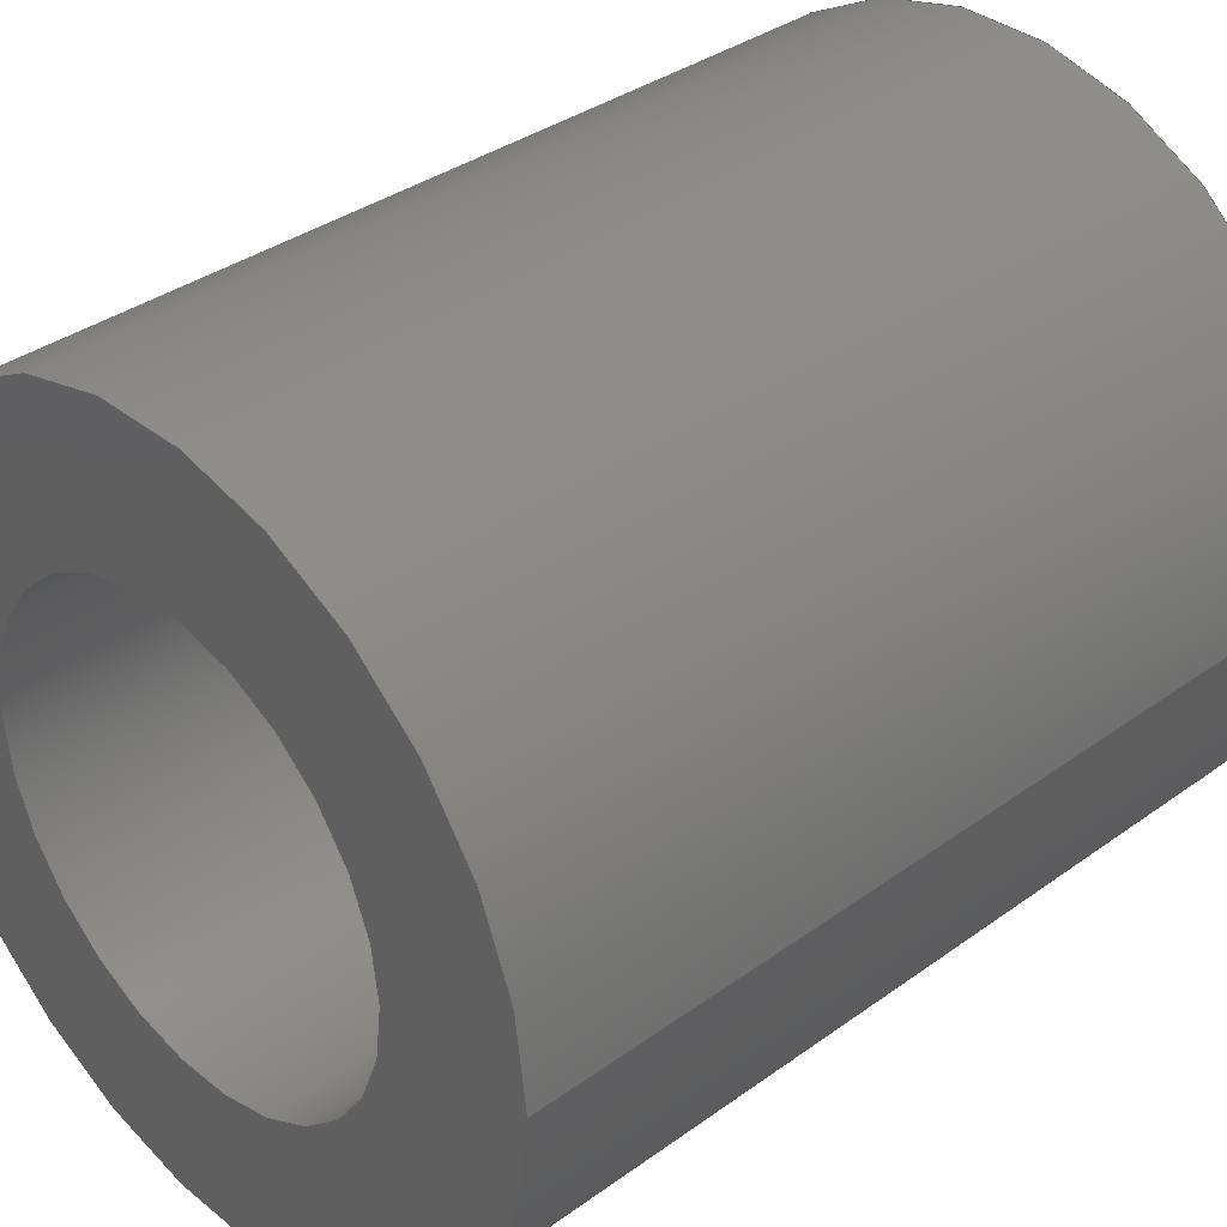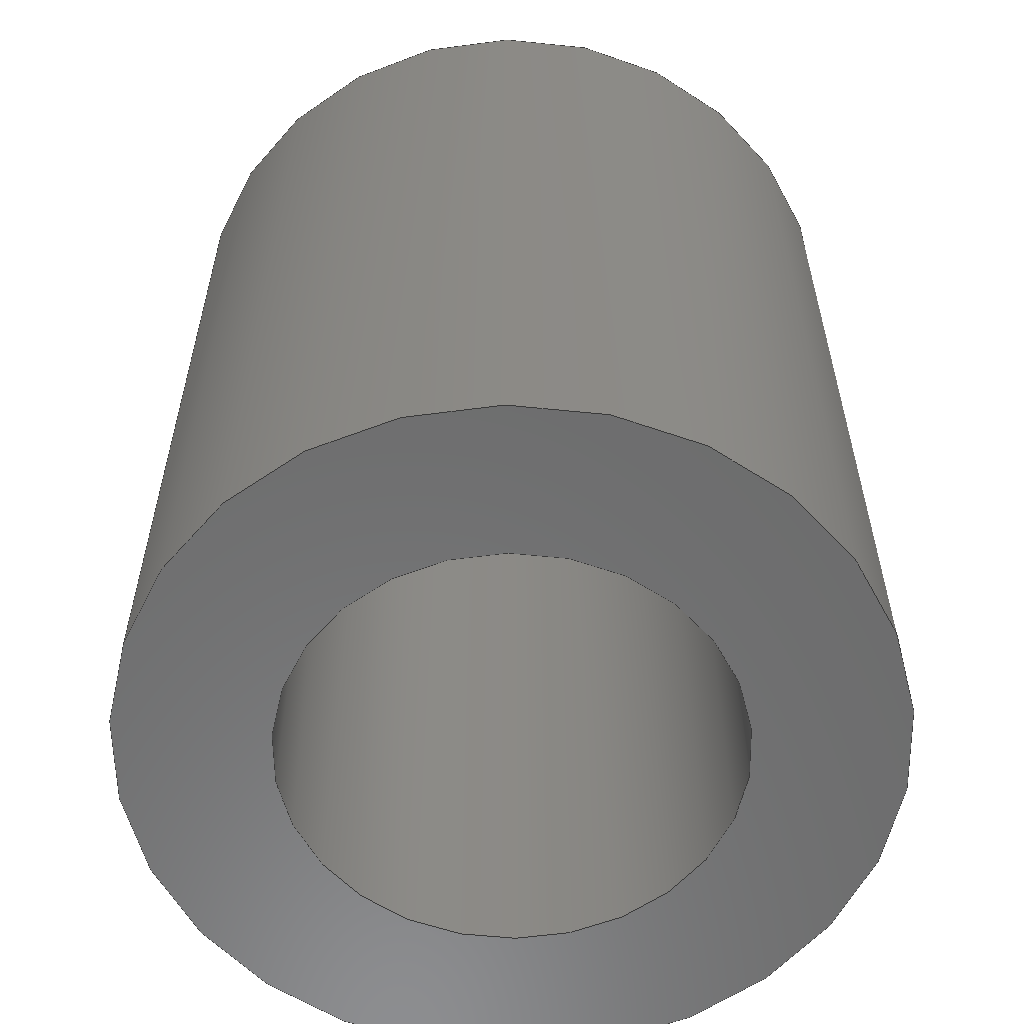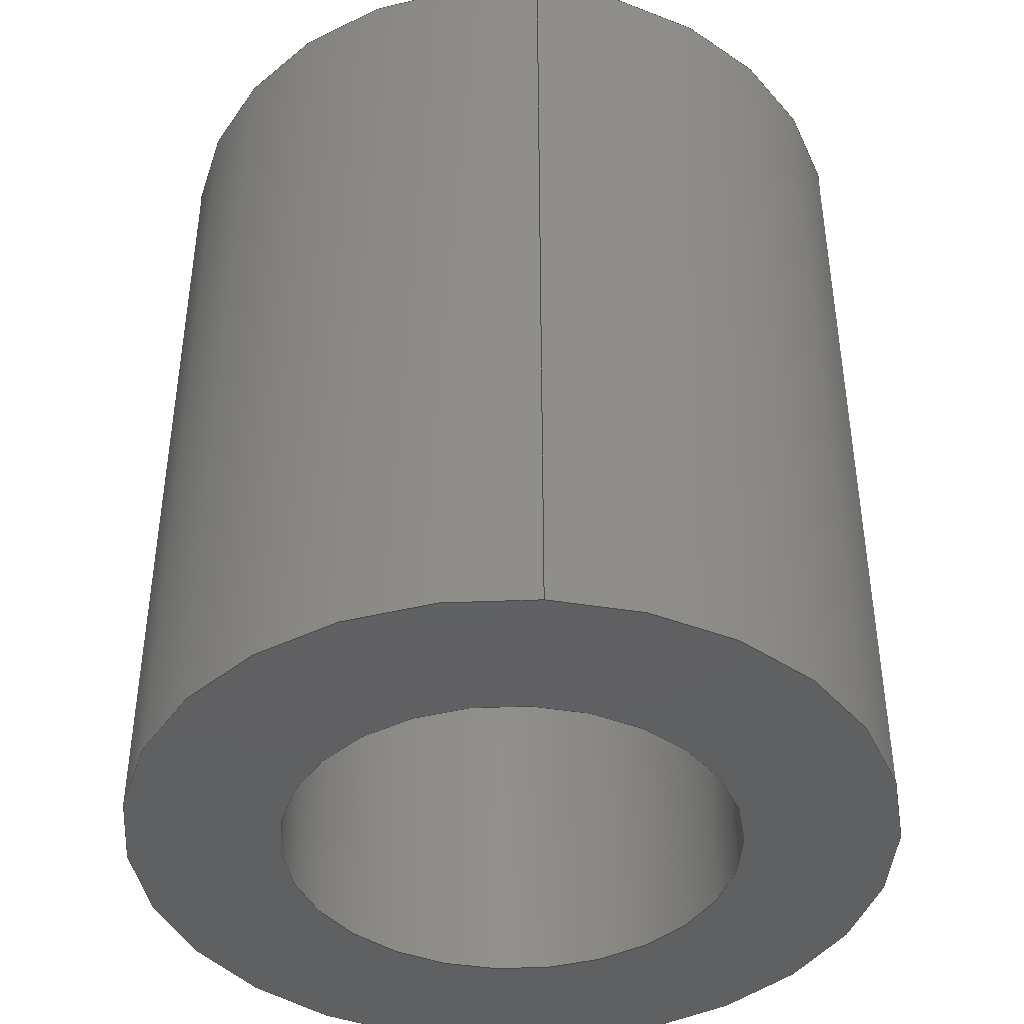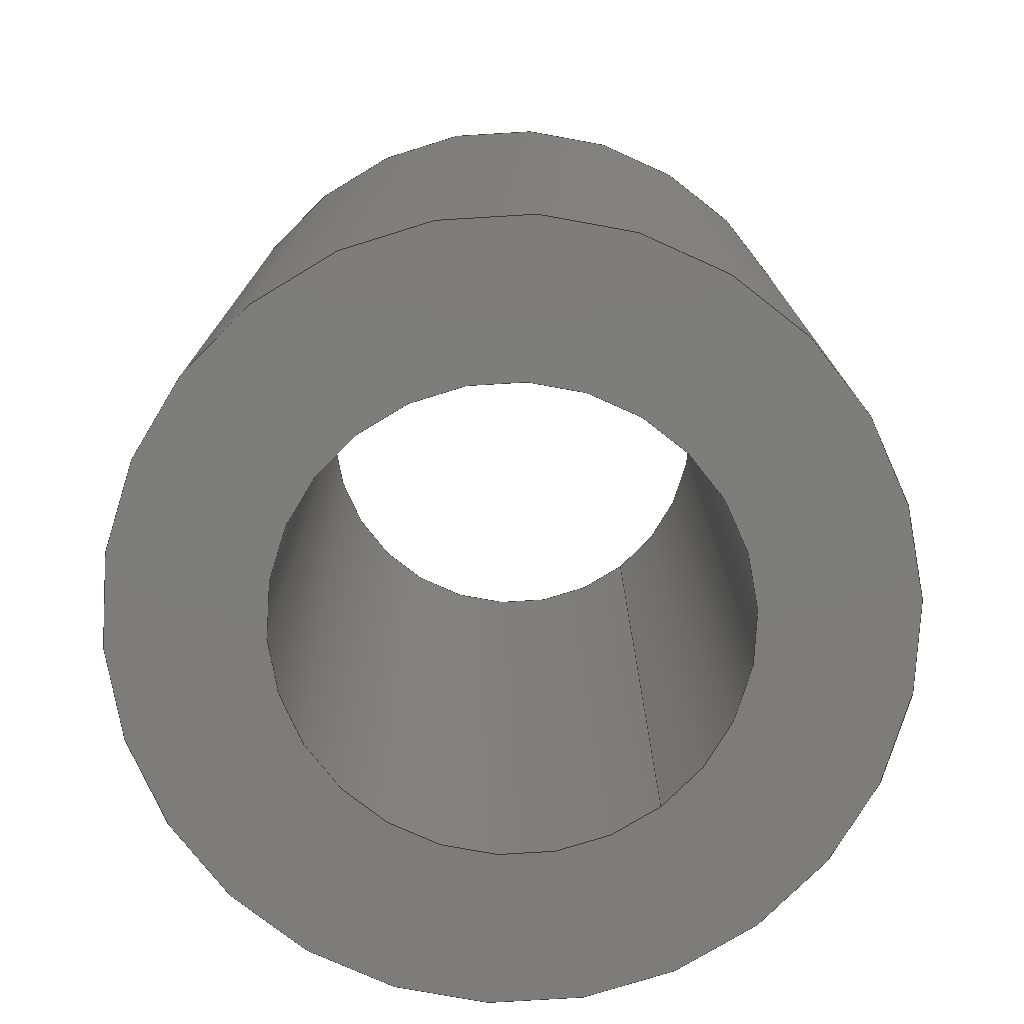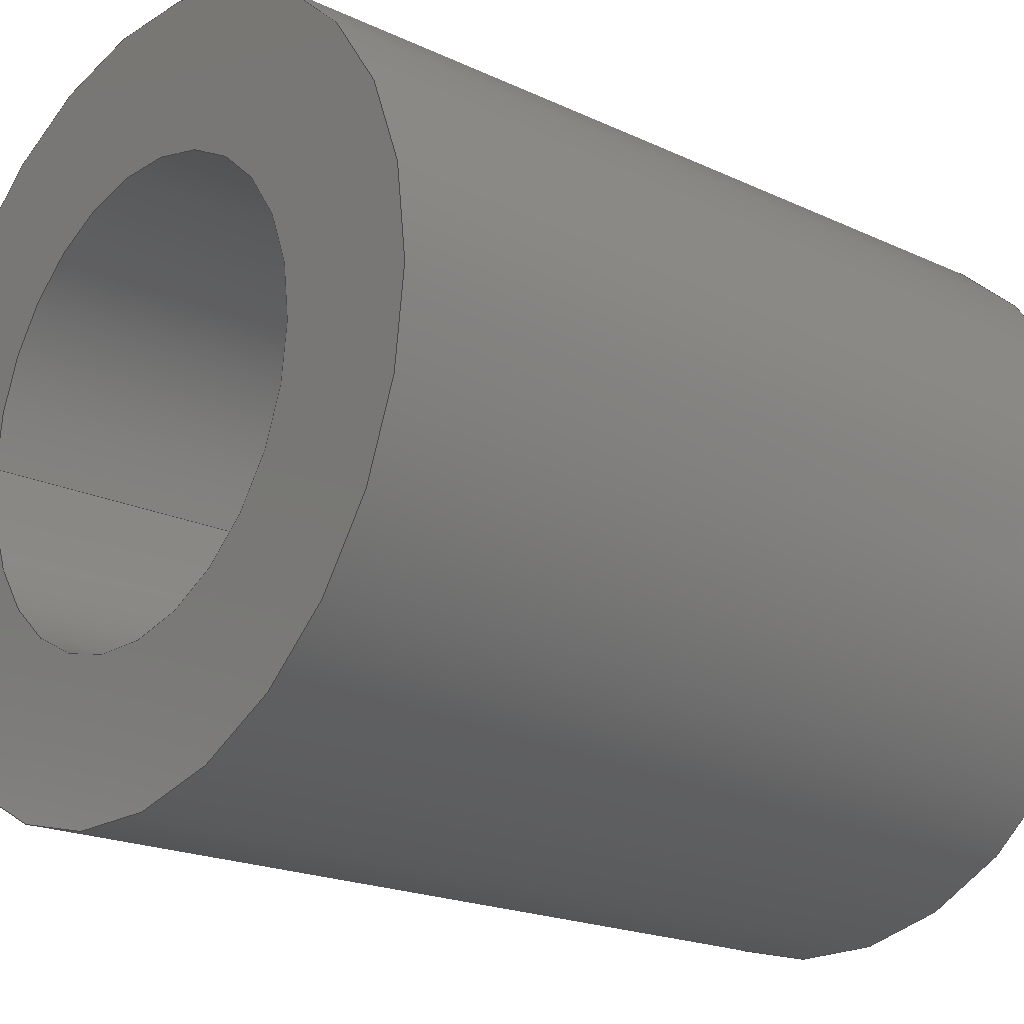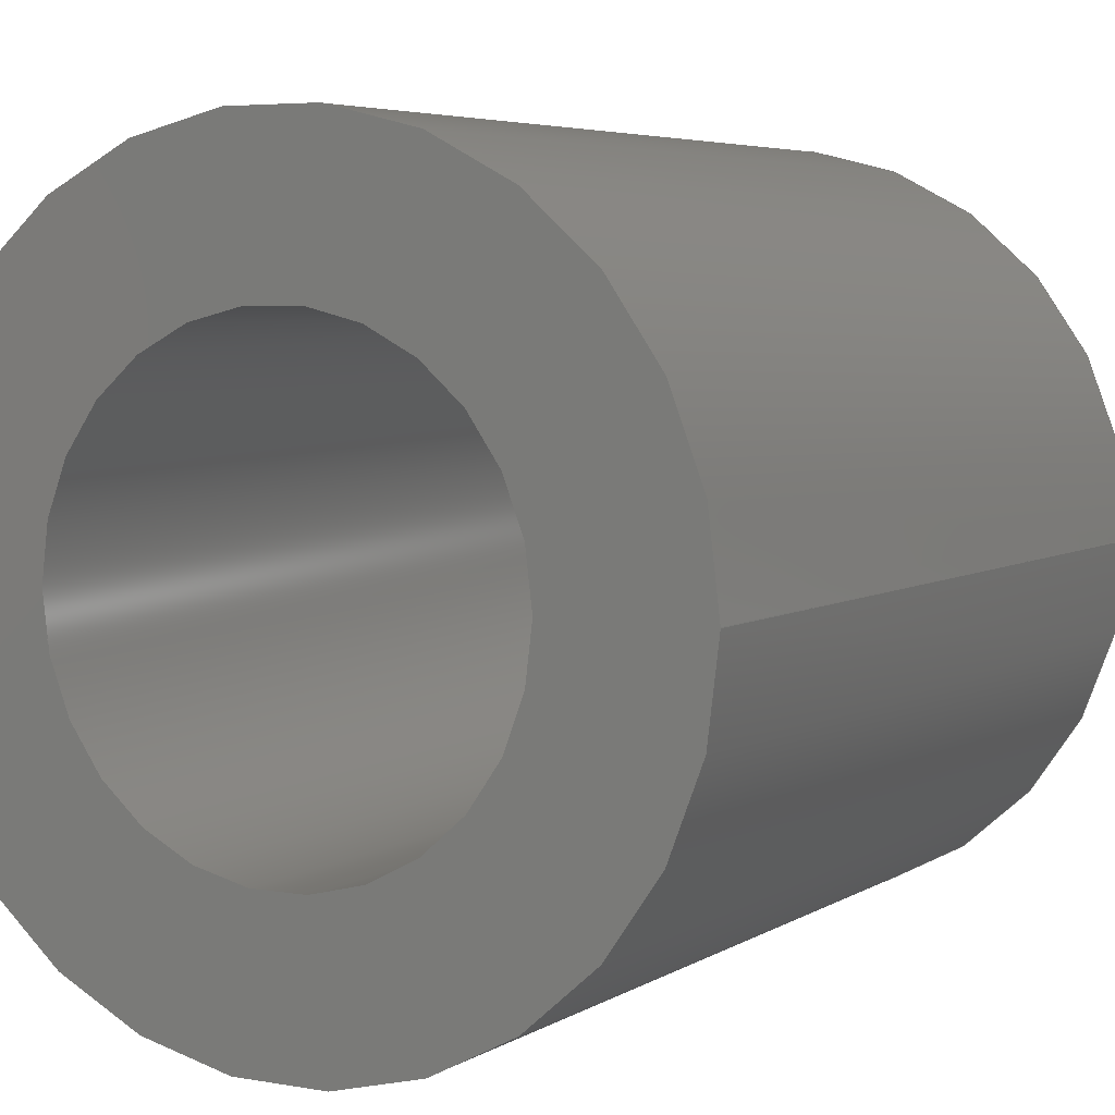
<metadata>
{"format":"step","ext":"step","renderer":"f3d","projection":"perspective","resolution":1024,"background":"white","views":[{"elev":35.8,"azim":46.5,"up":"+Y"},{"elev":-58.4,"azim":160.1,"up":"+Z"},{"elev":-41.8,"azim":85.8,"up":"+Z"},{"elev":-76.4,"azim":-51.9,"up":"+Z"},{"elev":-19.8,"azim":-131.0,"up":"+Y"},{"elev":5.0,"azim":29.4,"up":"+Y"}]}
</metadata>
<code>
ISO-10303-21;
DATA;
#1 = APPLICATION_PROTOCOL_DEFINITION('international standard',
  'automotive_design',2000,#2);
#2 = APPLICATION_CONTEXT(
  'core data for automotive mechanical design processes');
#3 = SHAPE_DEFINITION_REPRESENTATION(#4,#10);
#4 = PRODUCT_DEFINITION_SHAPE('','',#5);
#5 = PRODUCT_DEFINITION('design','',#6,#9);
#6 = PRODUCT_DEFINITION_FORMATION('','',#7);
#7 = PRODUCT('Group','Group','',(#8));
#8 = PRODUCT_CONTEXT('',#2,'mechanical');
#9 = PRODUCT_DEFINITION_CONTEXT('part definition',#2,'design');
#10 = SHAPE_REPRESENTATION('',(#11,#15),#19);
#11 = AXIS2_PLACEMENT_3D('',#12,#13,#14);
#12 = CARTESIAN_POINT('',(0,0,0));
#13 = DIRECTION('',(0,0,1));
#14 = DIRECTION('',(1,0,-0));
#15 = AXIS2_PLACEMENT_3D('',#16,#17,#18);
#16 = CARTESIAN_POINT('',(0,0,0));
#17 = DIRECTION('',(0,0,1));
#18 = DIRECTION('',(1,0,0));
#19 = ( GEOMETRIC_REPRESENTATION_CONTEXT(3) 
GLOBAL_UNCERTAINTY_ASSIGNED_CONTEXT((#23)) GLOBAL_UNIT_ASSIGNED_CONTEXT(
(#20,#21,#22)) REPRESENTATION_CONTEXT('Context #1',
  '3D Context with UNIT and UNCERTAINTY') );
#20 = ( LENGTH_UNIT() NAMED_UNIT(*) SI_UNIT(.MILLI.,.METRE.) );
#21 = ( NAMED_UNIT(*) PLANE_ANGLE_UNIT() SI_UNIT($,.RADIAN.) );
#22 = ( NAMED_UNIT(*) SI_UNIT($,.STERADIAN.) SOLID_ANGLE_UNIT() );
#23 = UNCERTAINTY_MEASURE_WITH_UNIT(LENGTH_MEASURE(1e-07),#20,
  'distance_accuracy_value','confusion accuracy');
#24 = PRODUCT_RELATED_PRODUCT_CATEGORY('part',$,(#7));
#25 = ADVANCED_BREP_SHAPE_REPRESENTATION('',(#11,#26),#118);
#26 = MANIFOLD_SOLID_BREP('',#27);
#27 = CLOSED_SHELL('',(#28,#61,#81,#101));
#28 = ADVANCED_FACE('',(#29),#56,.T.);
#29 = FACE_BOUND('',#30,.T.);
#30 = EDGE_LOOP('',(#31,#40,#48,#55));
#31 = ORIENTED_EDGE('',*,*,#32,.F.);
#32 = EDGE_CURVE('',#33,#33,#35,.T.);
#33 = VERTEX_POINT('',#34);
#34 = CARTESIAN_POINT('',(2.5,-6.123e-16,5.8));
#35 = CIRCLE('',#36,2.5);
#36 = AXIS2_PLACEMENT_3D('',#37,#38,#39);
#37 = CARTESIAN_POINT('',(0,0,5.8));
#38 = DIRECTION('',(0,0,1));
#39 = DIRECTION('',(1,0,0));
#40 = ORIENTED_EDGE('',*,*,#41,.F.);
#41 = EDGE_CURVE('',#42,#33,#44,.T.);
#42 = VERTEX_POINT('',#43);
#43 = CARTESIAN_POINT('',(2.5,-6.123e-16,0));
#44 = LINE('',#45,#46);
#45 = CARTESIAN_POINT('',(2.5,-6.123e-16,0));
#46 = VECTOR('',#47,1);
#47 = DIRECTION('',(0,0,1));
#48 = ORIENTED_EDGE('',*,*,#49,.T.);
#49 = EDGE_CURVE('',#42,#42,#50,.T.);
#50 = CIRCLE('',#51,2.5);
#51 = AXIS2_PLACEMENT_3D('',#52,#53,#54);
#52 = CARTESIAN_POINT('',(0,0,0));
#53 = DIRECTION('',(0,0,1));
#54 = DIRECTION('',(1,0,0));
#55 = ORIENTED_EDGE('',*,*,#41,.T.);
#56 = CYLINDRICAL_SURFACE('',#57,2.5);
#57 = AXIS2_PLACEMENT_3D('',#58,#59,#60);
#58 = CARTESIAN_POINT('',(0,0,0));
#59 = DIRECTION('',(0,0,1));
#60 = DIRECTION('',(1,0,0));
#61 = ADVANCED_FACE('',(#62,#65),#76,.T.);
#62 = FACE_BOUND('',#63,.T.);
#63 = EDGE_LOOP('',(#64));
#64 = ORIENTED_EDGE('',*,*,#32,.T.);
#65 = FACE_BOUND('',#66,.T.);
#66 = EDGE_LOOP('',(#67));
#67 = ORIENTED_EDGE('',*,*,#68,.F.);
#68 = EDGE_CURVE('',#69,#69,#71,.T.);
#69 = VERTEX_POINT('',#70);
#70 = CARTESIAN_POINT('',(1.5,-3.674e-16,5.8));
#71 = CIRCLE('',#72,1.5);
#72 = AXIS2_PLACEMENT_3D('',#73,#74,#75);
#73 = CARTESIAN_POINT('',(0,0,5.8));
#74 = DIRECTION('',(0,0,1));
#75 = DIRECTION('',(1,0,-0));
#76 = PLANE('',#77);
#77 = AXIS2_PLACEMENT_3D('',#78,#79,#80);
#78 = CARTESIAN_POINT('',(0,0,5.8));
#79 = DIRECTION('',(0,0,1));
#80 = DIRECTION('',(1,0,0));
#81 = ADVANCED_FACE('',(#82,#85),#96,.F.);
#82 = FACE_BOUND('',#83,.F.);
#83 = EDGE_LOOP('',(#84));
#84 = ORIENTED_EDGE('',*,*,#49,.T.);
#85 = FACE_BOUND('',#86,.F.);
#86 = EDGE_LOOP('',(#87));
#87 = ORIENTED_EDGE('',*,*,#88,.F.);
#88 = EDGE_CURVE('',#89,#89,#91,.T.);
#89 = VERTEX_POINT('',#90);
#90 = CARTESIAN_POINT('',(1.5,-3.674e-16,0));
#91 = CIRCLE('',#92,1.5);
#92 = AXIS2_PLACEMENT_3D('',#93,#94,#95);
#93 = CARTESIAN_POINT('',(0,0,0));
#94 = DIRECTION('',(0,0,1));
#95 = DIRECTION('',(1,0,-0));
#96 = PLANE('',#97);
#97 = AXIS2_PLACEMENT_3D('',#98,#99,#100);
#98 = CARTESIAN_POINT('',(0,0,0));
#99 = DIRECTION('',(0,0,1));
#100 = DIRECTION('',(1,0,0));
#101 = ADVANCED_FACE('',(#102),#113,.F.);
#102 = FACE_BOUND('',#103,.F.);
#103 = EDGE_LOOP('',(#104,#105,#111,#112));
#104 = ORIENTED_EDGE('',*,*,#68,.F.);
#105 = ORIENTED_EDGE('',*,*,#106,.F.);
#106 = EDGE_CURVE('',#89,#69,#107,.T.);
#107 = LINE('',#108,#109);
#108 = CARTESIAN_POINT('',(1.5,-3.674e-16,-0.1));
#109 = VECTOR('',#110,1);
#110 = DIRECTION('',(0,0,1));
#111 = ORIENTED_EDGE('',*,*,#88,.T.);
#112 = ORIENTED_EDGE('',*,*,#106,.T.);
#113 = CYLINDRICAL_SURFACE('',#114,1.5);
#114 = AXIS2_PLACEMENT_3D('',#115,#116,#117);
#115 = CARTESIAN_POINT('',(0,0,-0.1));
#116 = DIRECTION('',(0,0,1));
#117 = DIRECTION('',(1,0,0));
#118 = ( GEOMETRIC_REPRESENTATION_CONTEXT(3) 
GLOBAL_UNCERTAINTY_ASSIGNED_CONTEXT((#122)) GLOBAL_UNIT_ASSIGNED_CONTEXT
((#119,#120,#121)) REPRESENTATION_CONTEXT('Context #1',
  '3D Context with UNIT and UNCERTAINTY') );
#119 = ( LENGTH_UNIT() NAMED_UNIT(*) SI_UNIT(.MILLI.,.METRE.) );
#120 = ( NAMED_UNIT(*) PLANE_ANGLE_UNIT() SI_UNIT($,.RADIAN.) );
#121 = ( NAMED_UNIT(*) SI_UNIT($,.STERADIAN.) SOLID_ANGLE_UNIT() );
#122 = UNCERTAINTY_MEASURE_WITH_UNIT(LENGTH_MEASURE(1e-07),#119,
  'distance_accuracy_value','confusion accuracy');
#123 = SHAPE_DEFINITION_REPRESENTATION(#124,#25);
#124 = PRODUCT_DEFINITION_SHAPE('','',#125);
#125 = PRODUCT_DEFINITION('design','',#126,#129);
#126 = PRODUCT_DEFINITION_FORMATION('','',#127);
#127 = PRODUCT('5.8mm Spacer','5.8mm Spacer','',(#128));
#128 = PRODUCT_CONTEXT('',#2,'mechanical');
#129 = PRODUCT_DEFINITION_CONTEXT('part definition',#2,'design');
#130 = CONTEXT_DEPENDENT_SHAPE_REPRESENTATION(#131,#133);
#131 = ( REPRESENTATION_RELATIONSHIP('','',#25,#10) 
REPRESENTATION_RELATIONSHIP_WITH_TRANSFORMATION(#132) 
SHAPE_REPRESENTATION_RELATIONSHIP() );
#132 = ITEM_DEFINED_TRANSFORMATION('','',#11,#15);
#133 = PRODUCT_DEFINITION_SHAPE('Placement','Placement of an item',#134
  );
#134 = NEXT_ASSEMBLY_USAGE_OCCURRENCE('1','5.8mm Spacer','',#5,#125,$);
#135 = PRODUCT_RELATED_PRODUCT_CATEGORY('part',$,(#127));
#136 = MECHANICAL_DESIGN_GEOMETRIC_PRESENTATION_REPRESENTATION('',(#137)
  ,#118);
#137 = STYLED_ITEM('color',(#138),#26);
#138 = PRESENTATION_STYLE_ASSIGNMENT((#139,#145));
#139 = SURFACE_STYLE_USAGE(.BOTH.,#140);
#140 = SURFACE_SIDE_STYLE('',(#141));
#141 = SURFACE_STYLE_FILL_AREA(#142);
#142 = FILL_AREA_STYLE('',(#143));
#143 = FILL_AREA_STYLE_COLOUR('',#144);
#144 = COLOUR_RGB('',0.9629,0.9629,0.9629);
#145 = CURVE_STYLE('',#146,POSITIVE_LENGTH_MEASURE(0.1),#147);
#146 = DRAUGHTING_PRE_DEFINED_CURVE_FONT('continuous');
#147 = COLOUR_RGB('',0.3459,0.3459,0.3459);
ENDSEC;
END-ISO-10303-21;

</code>
